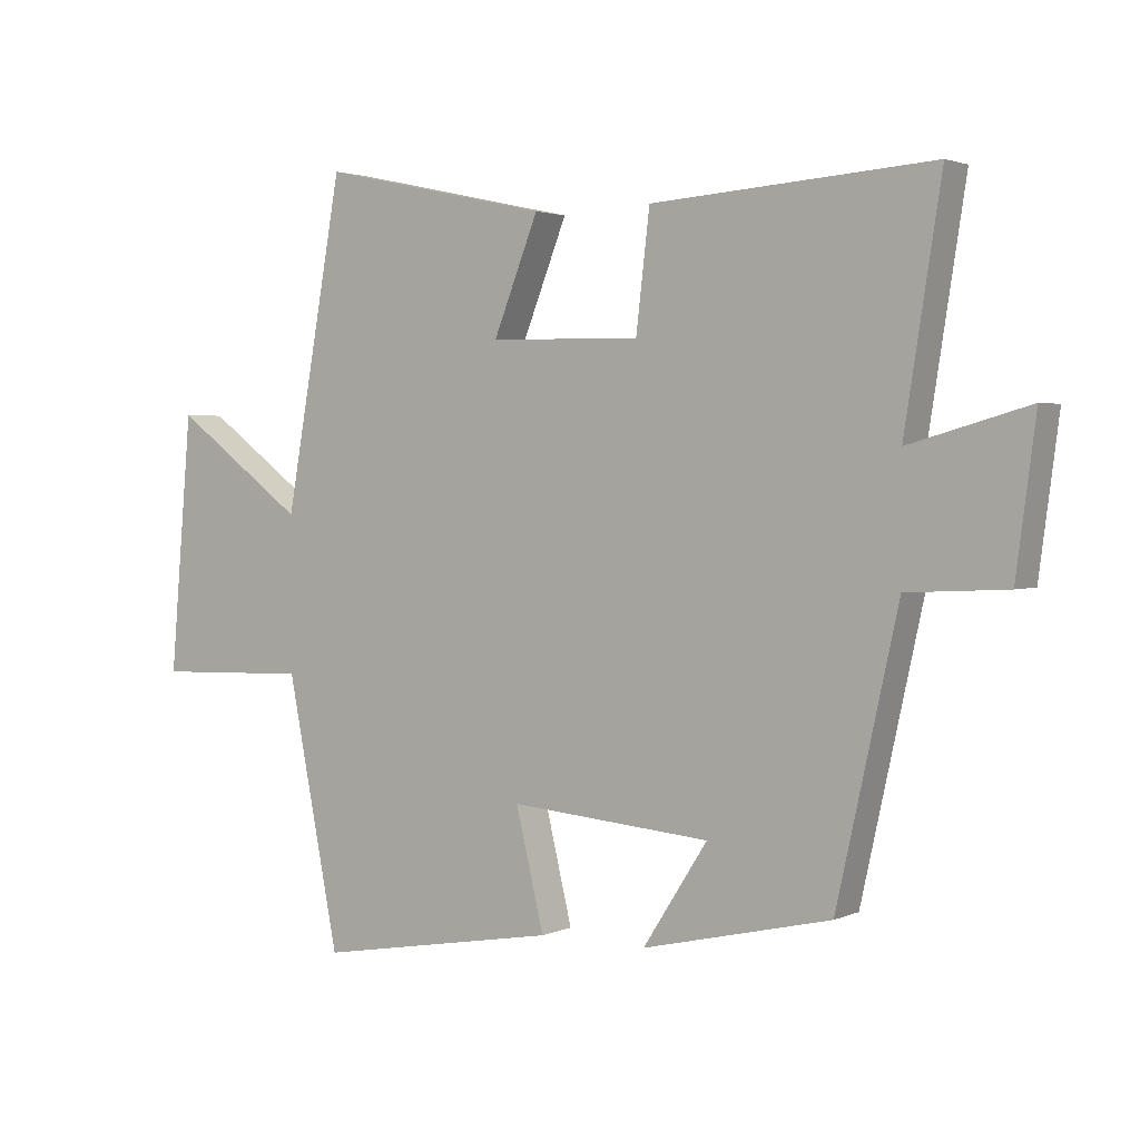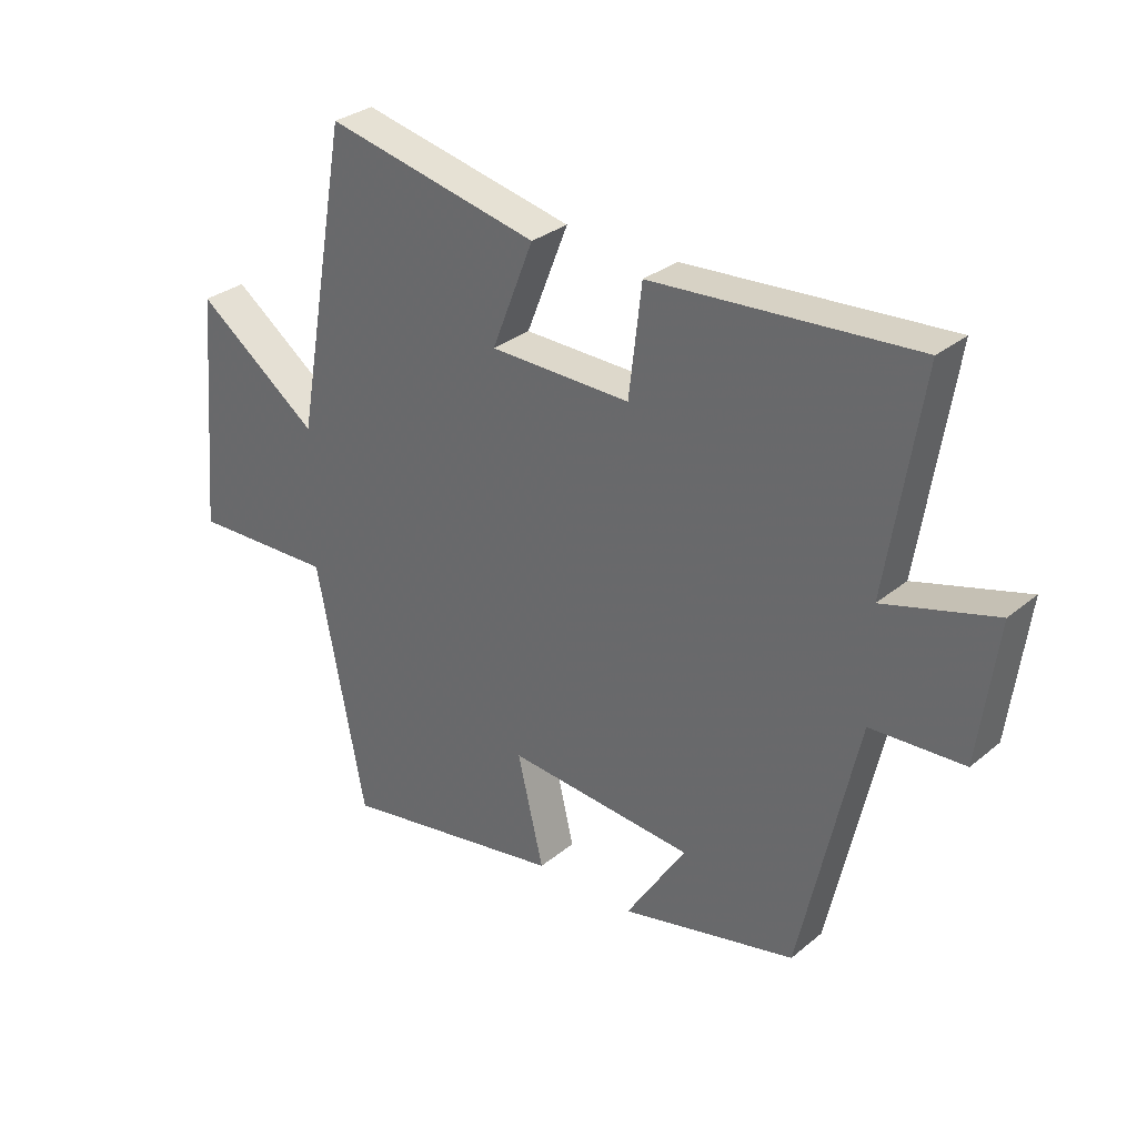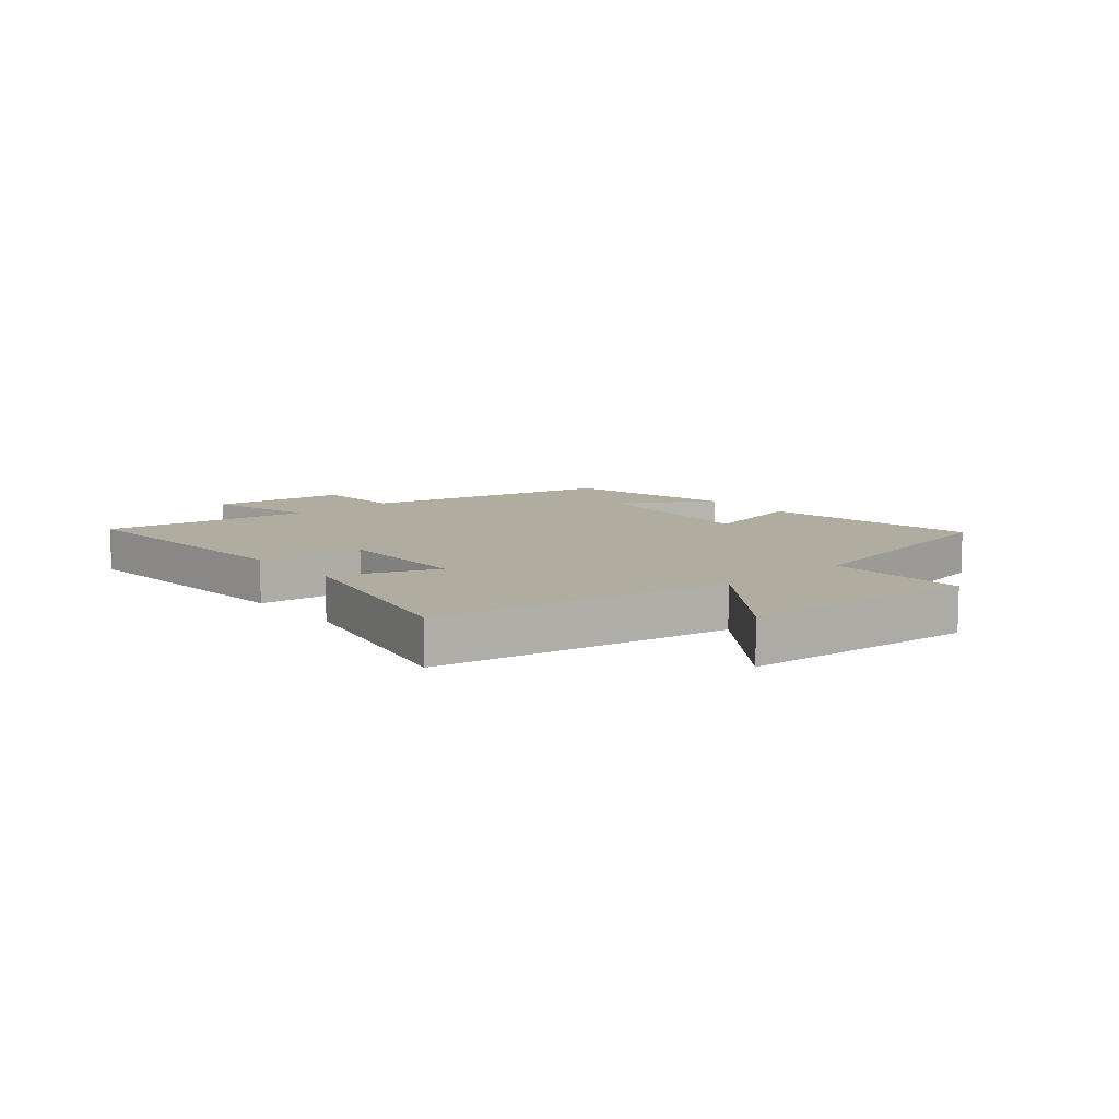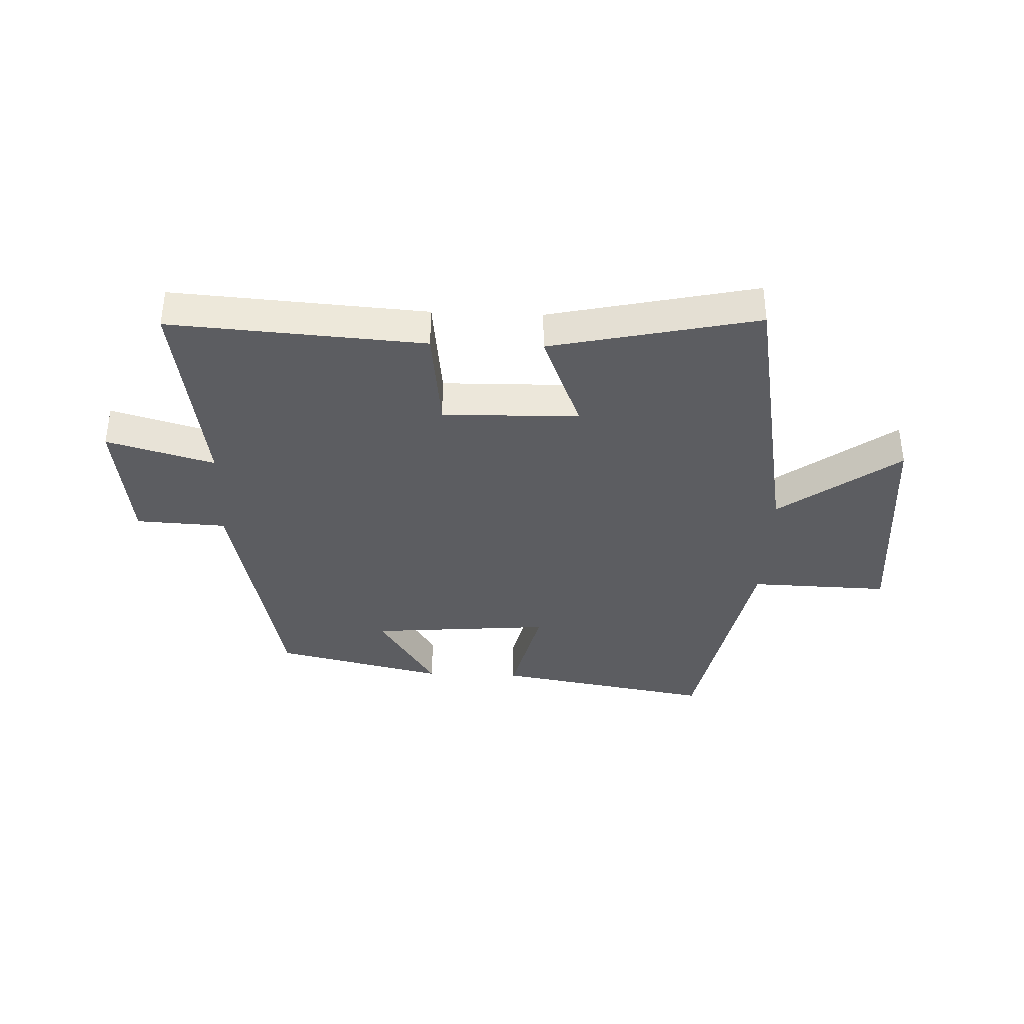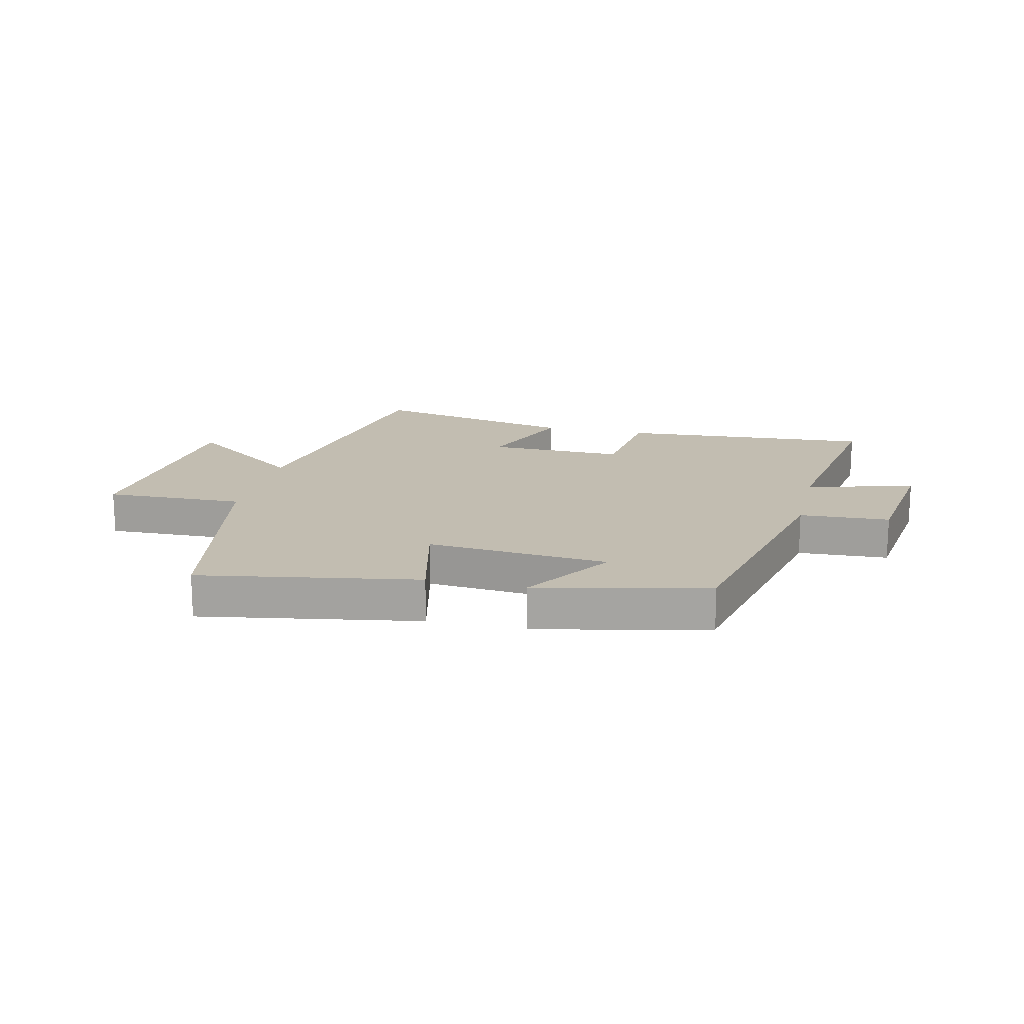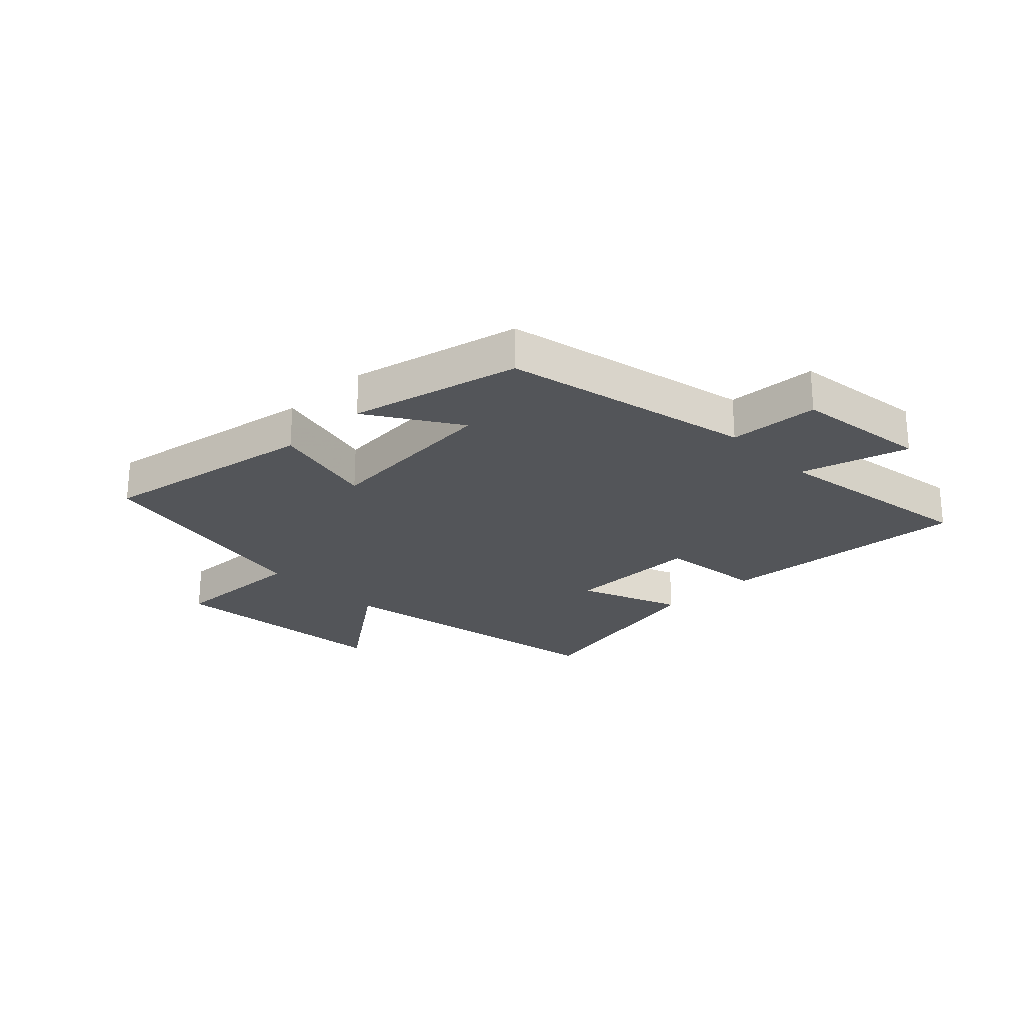
<metadata>
{"format":"obj","ext":"obj","renderer":"f3d","projection":"perspective","resolution":1024,"background":"white","views":[{"elev":2.3,"azim":-146.0,"up":"+Z"},{"elev":30.6,"azim":-139.5,"up":"+Z"},{"elev":9.9,"azim":49.6,"up":"+Y"},{"elev":-37.0,"azim":-2.2,"up":"+Y"},{"elev":16.8,"azim":-166.8,"up":"+Y"},{"elev":-24.2,"azim":-135.9,"up":"+Y"}]}
</metadata>
<code>
v -0.556 0.07 0.53
v -0.125 0.07 0.5
v -0.104 0.07 0.322
v 0.128 0.07 0.326
v 0.059 0.07 0.5
v 0.411 0.07 0.577
v 0.5 0.07 0.079
v 0.702 0.07 0.228
v 0.736 0.07 -0.164
v 0.5 0.07 -0.157
v 0.42 0.07 -0.564
v 0.049 0.07 -0.5
v 0.092 0.07 -0.32
v -0.216 0.07 -0.346
v -0.117 0.07 -0.5
v -0.406 0.07 -0.433
v -0.5 0.07 -0.009
v -0.653 0.07 -0.001
v -0.683 0.07 0.227
v -0.5 0.07 0.175
v -0.556 0 0.53
v -0.125 0 0.5
v -0.104 0 0.322
v 0.128 0 0.326
v 0.059 0 0.5
v 0.411 0 0.577
v 0.5 0 0.079
v 0.702 0 0.228
v 0.736 0 -0.164
v 0.5 0 -0.157
v 0.42 0 -0.564
v 0.049 0 -0.5
v 0.092 0 -0.32
v -0.216 0 -0.346
v -0.117 0 -0.5
v -0.406 0 -0.433
v -0.5 0 -0.009
v -0.653 0 -0.001
v -0.683 0 0.227
v -0.5 0 0.175
f 17 18 19 20
f 16 17 20
f 14 15 16
f 14 16 20
f 13 14 20 1
f 10 11 12 13
f 7 8 9 10
f 4 5 6 7
f 3 4 7 10
f 1 2 3
f 1 3 10 13
f 40 39 38 37
f 40 37 36
f 36 35 34
f 40 36 34
f 21 40 34 33
f 33 32 31 30
f 30 29 28 27
f 27 26 25 24
f 30 27 24 23
f 23 22 21
f 33 30 23 21
f 1 21 22 2
f 2 22 23 3
f 3 23 24 4
f 4 24 25 5
f 5 25 26 6
f 6 26 27 7
f 7 27 28 8
f 8 28 29 9
f 9 29 30 10
f 10 30 31 11
f 11 31 32 12
f 12 32 33 13
f 13 33 34 14
f 14 34 35 15
f 15 35 36 16
f 16 36 37 17
f 17 37 38 18
f 18 38 39 19
f 19 39 40 20
f 20 40 21 1

</code>
